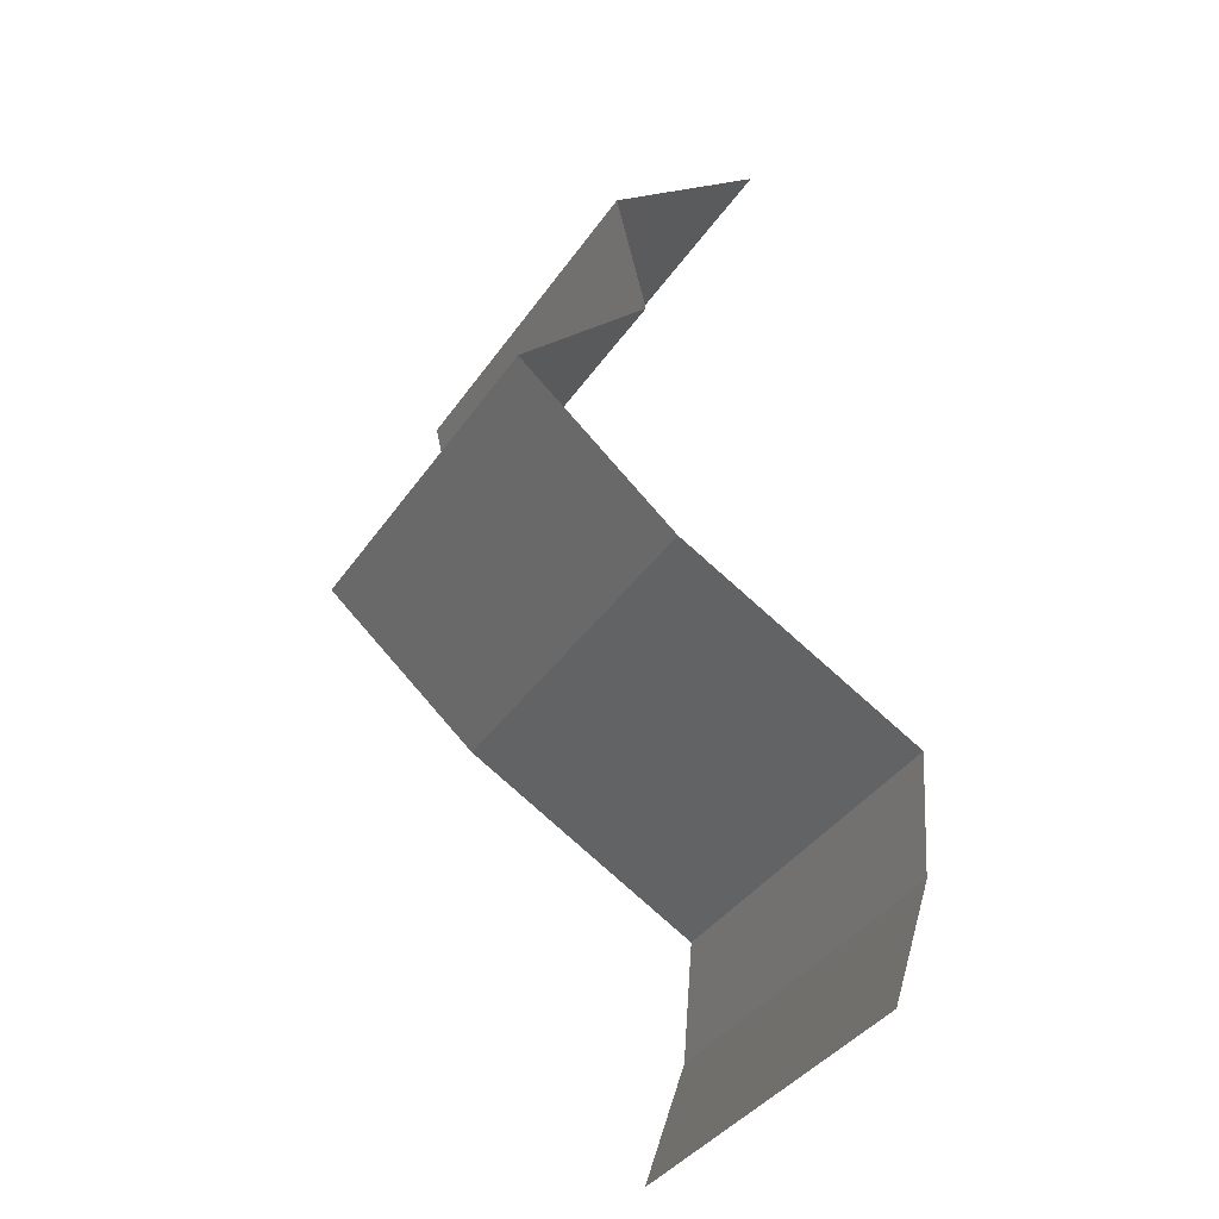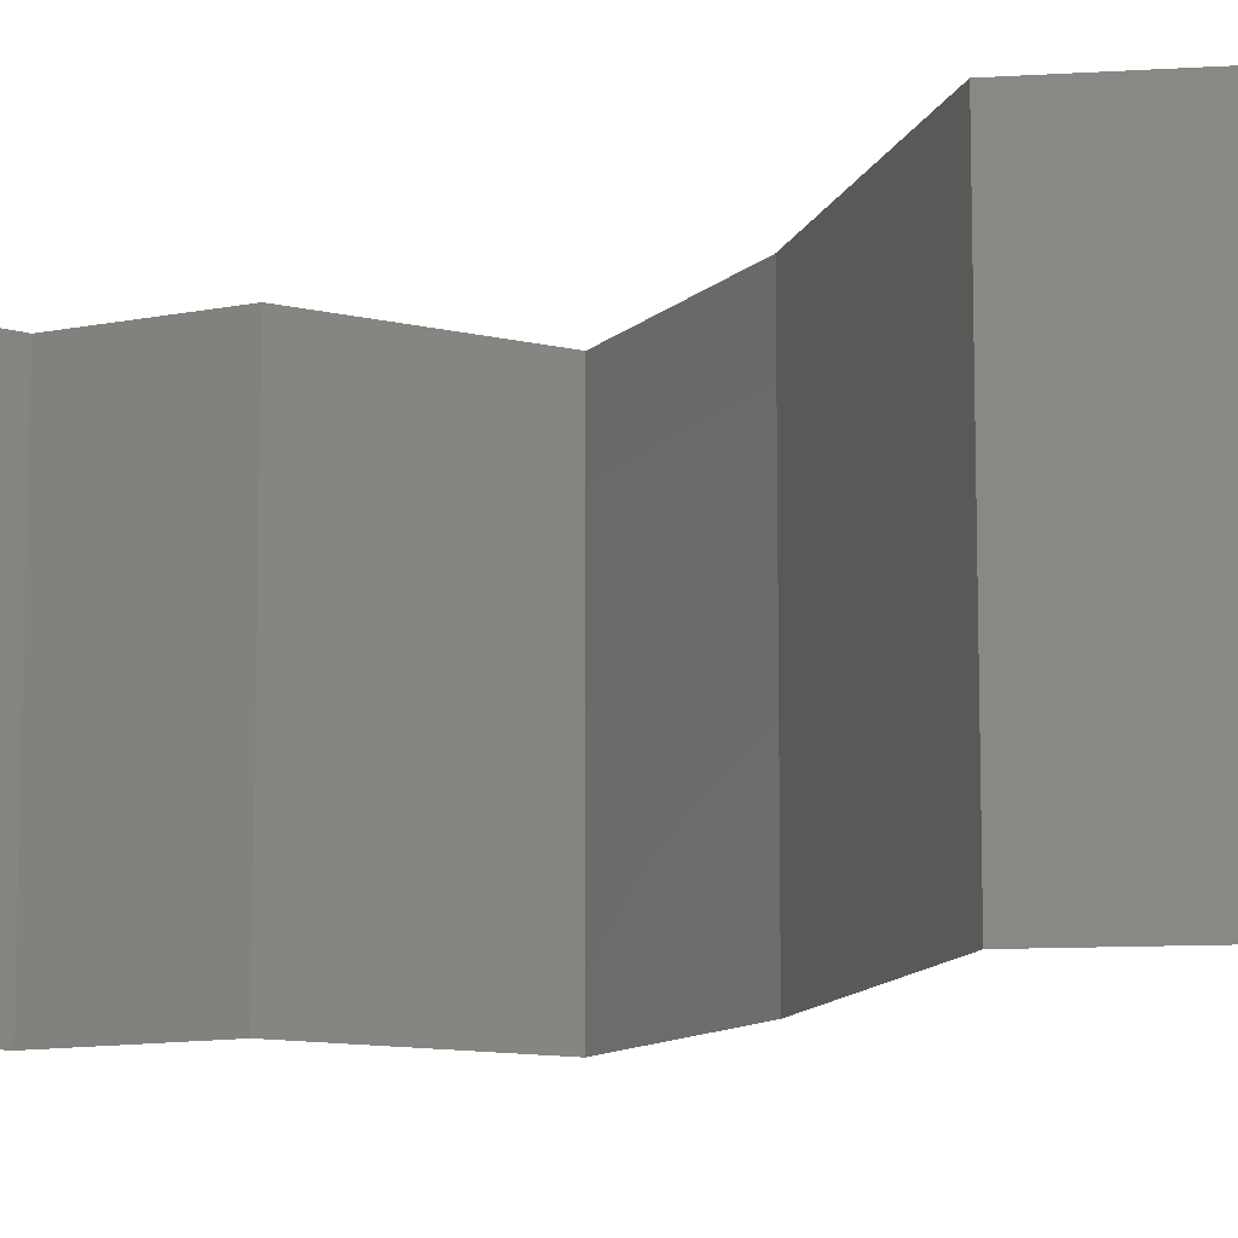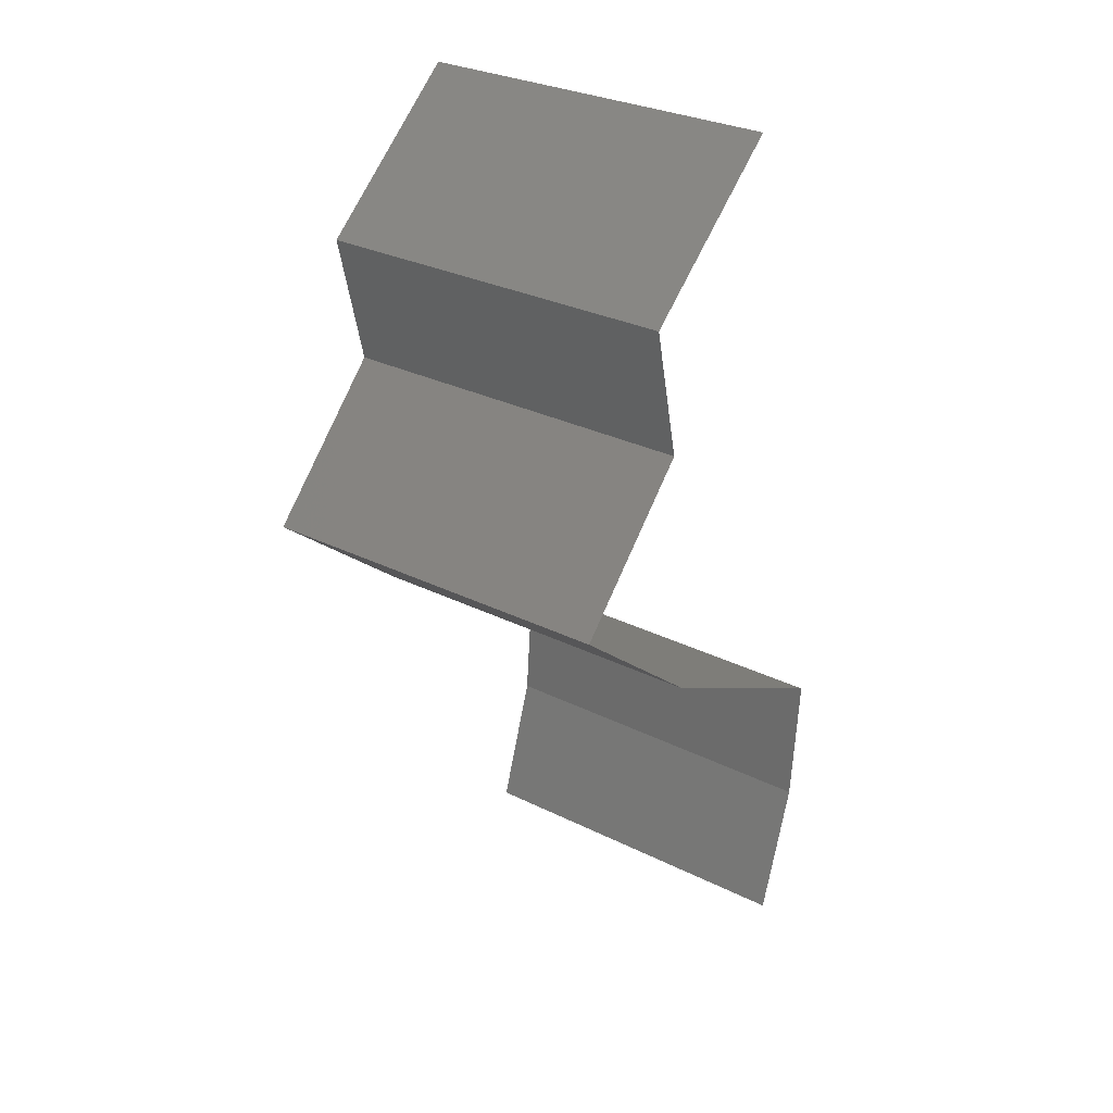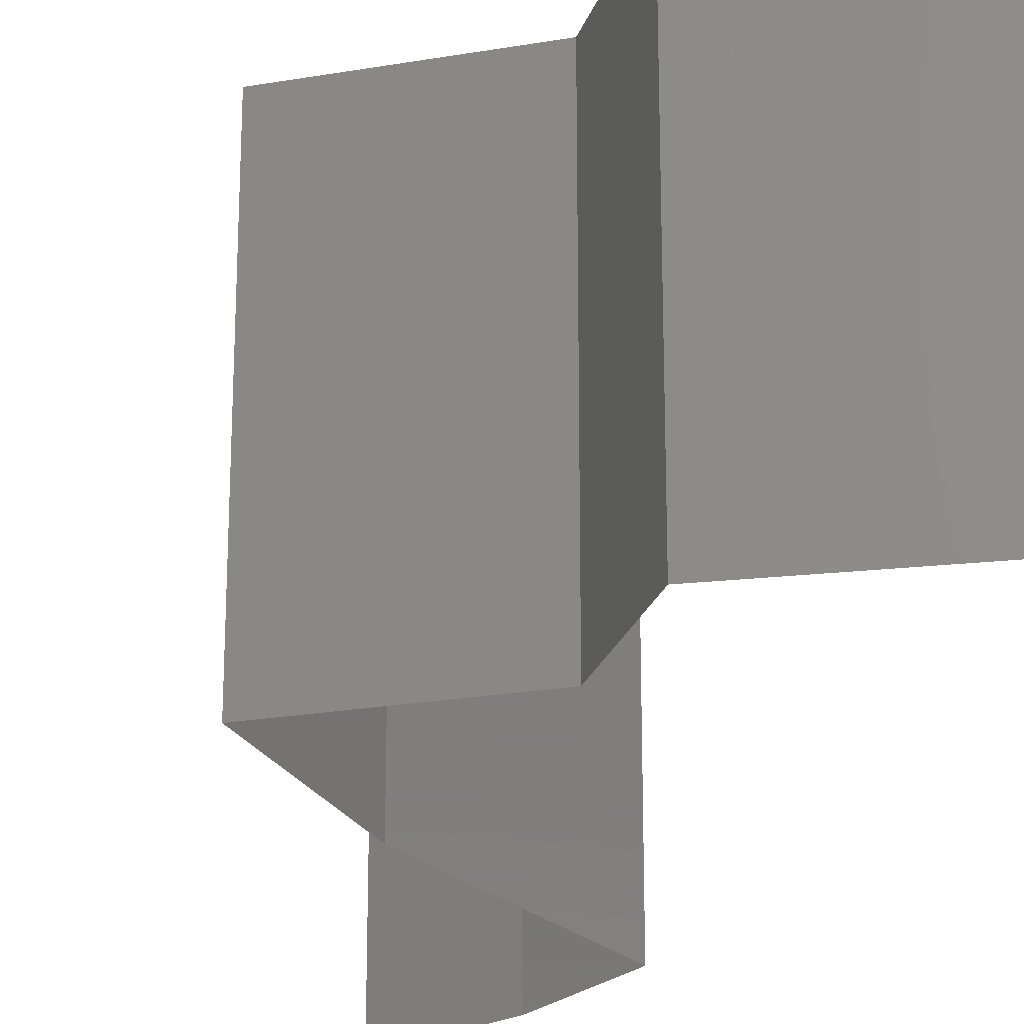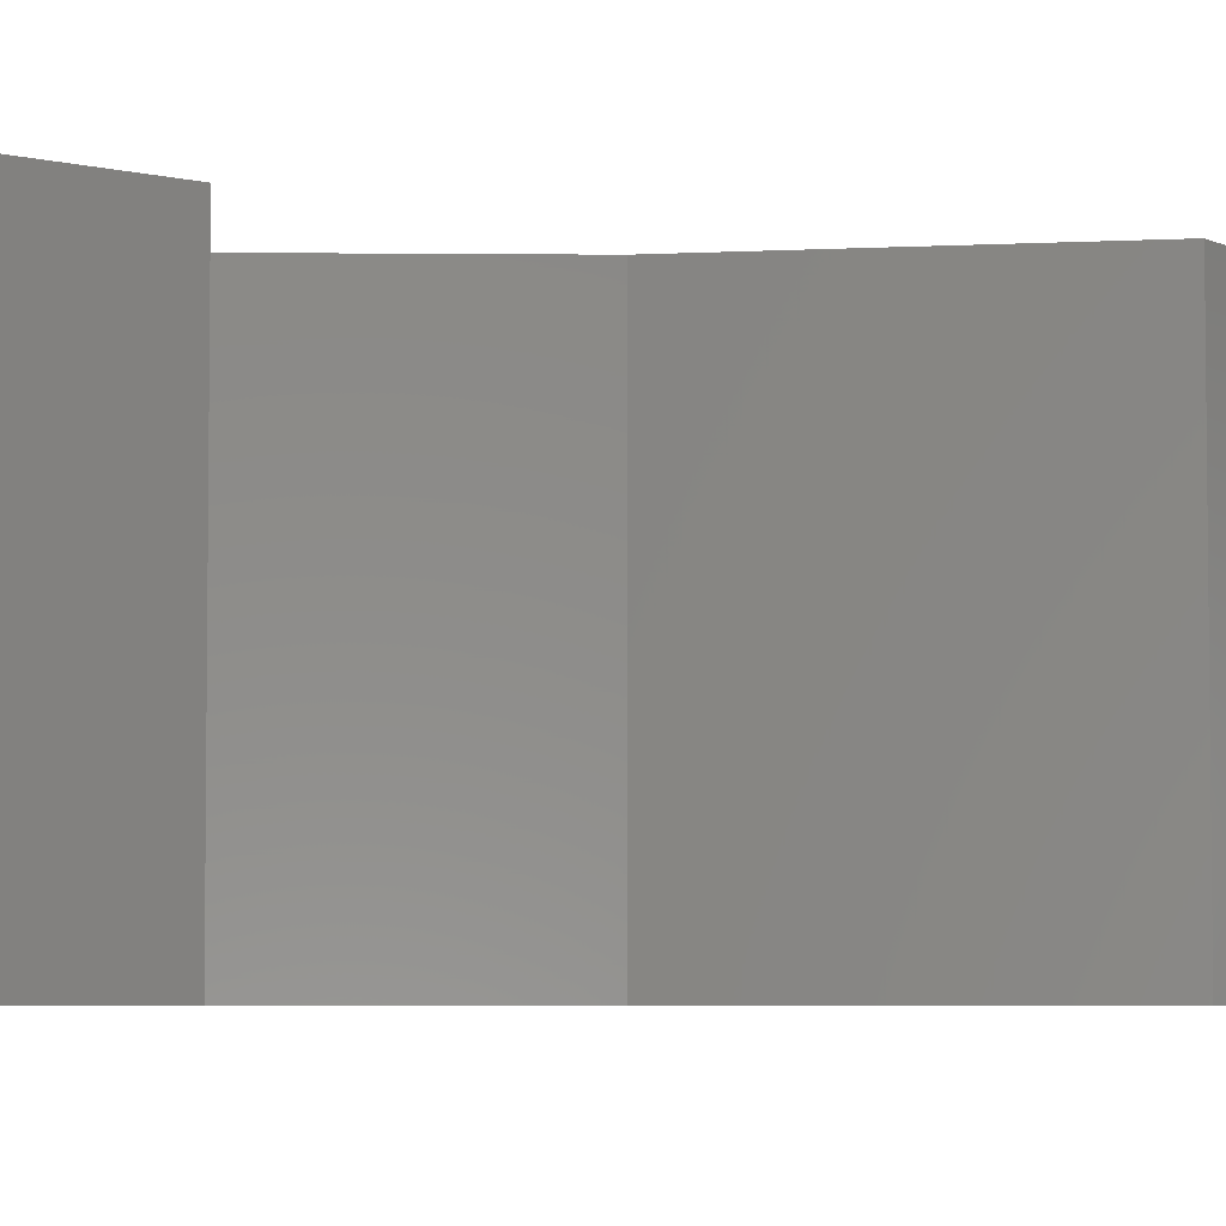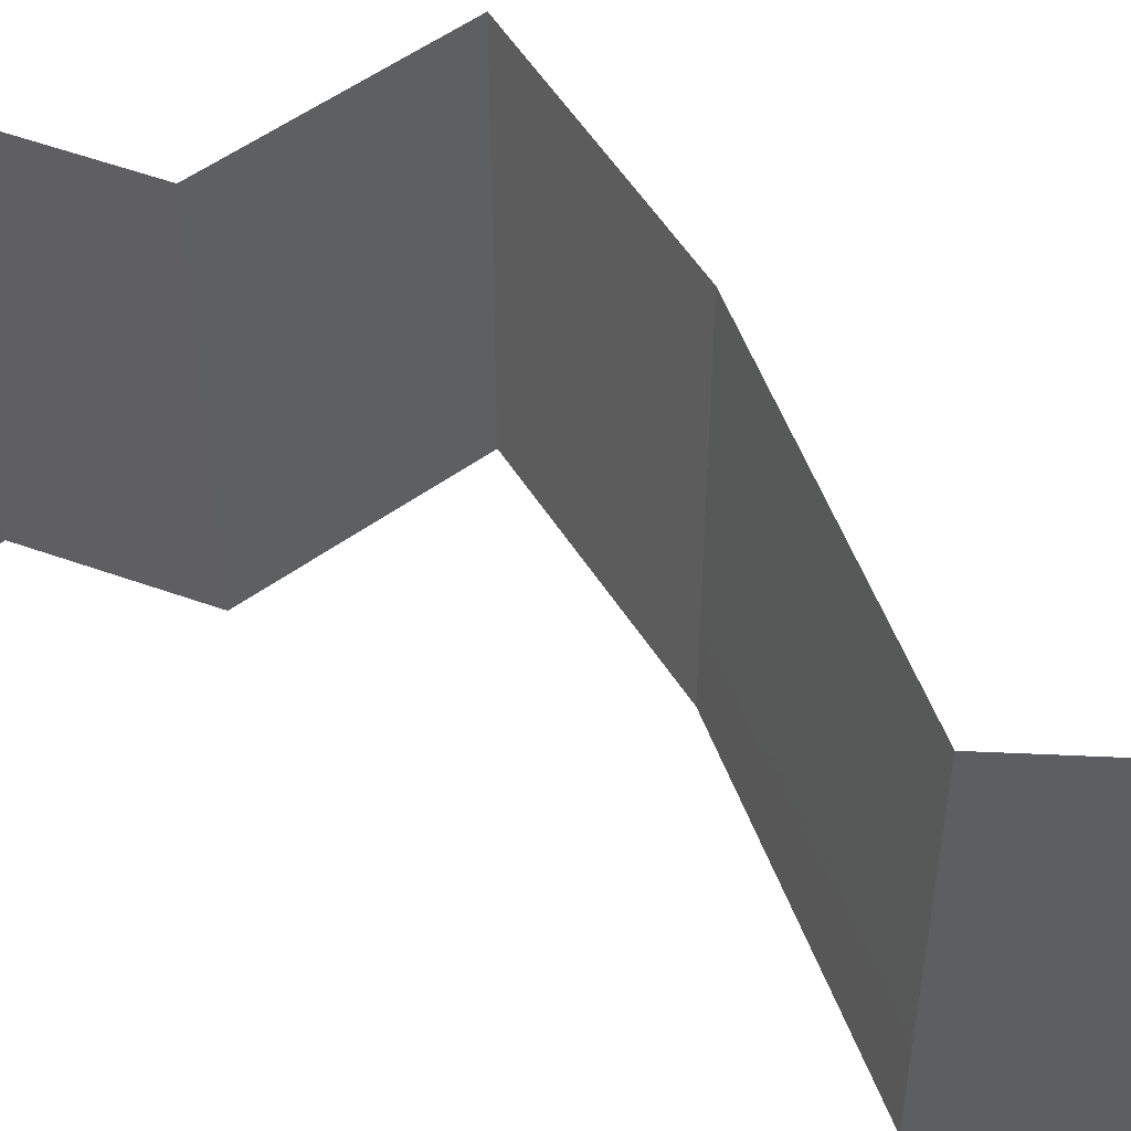
<metadata>
{"format":"stl","ext":"stl","renderer":"f3d","projection":"perspective","resolution":1024,"background":"white","views":[{"elev":-39.7,"azim":148.7,"up":"+Y"},{"elev":-11.0,"azim":-76.5,"up":"+Z"},{"elev":30.0,"azim":125.9,"up":"+Y"},{"elev":-23.3,"azim":151.0,"up":"+Z"},{"elev":-5.0,"azim":-142.0,"up":"+Z"},{"elev":54.9,"azim":-82.4,"up":"+Z"}]}
</metadata>
<code>
# stl→obj: 41 verts, 60 faces
v 0.0301 0.0582 0
v 0.03886 0.05092 0
v 0.03448 0.05456 0.005676
v 0.03886 0.05092 0.02
v 0.0301 0.0582 0.02
v 0.03448 0.05456 0.01427
v 0.03886 0.05092 0.01
v 0.0301 0.0582 0.01
v 0.03801 0.04729 0.015
v 0.03717 0.04365 0
v 0.03717 0.04365 0.01
v 0.03801 0.04729 0.005
v 0.03717 0.04365 0.02
v 0.04435 0.03637 0
v 0.04076 0.04001 0.005
v 0.04435 0.03637 0.02
v 0.04076 0.04001 0.015
v 0.04435 0.03637 0.01
v 0.03559 0.0291 0
v 0.03997 0.03274 0.005729
v 0.03559 0.0291 0.02
v 0.03997 0.03274 0.01432
v 0.03559 0.0291 0.01
v 0.02885 0.02546 0
v 0.02878 0.02542 0.007733
v 0.02212 0.02182 0
v 0.02212 0.02182 0.01
v 0.03087 0.02655 0.01462
v 0.02212 0.02182 0.02
v 0.02624 0.02405 0.01462
v 0.02885 0.02546 0.02
v 0.02273 0.01455 0.01
v 0.02242 0.01819 0.015
v 0.02242 0.01819 0.005
v 0.02273 0.01455 0
v 0.02273 0.01455 0.02
v 0.02516 0.007275 0
v 0.02516 0.007275 0.01
v 0.02395 0.01091 0.005
v 0.02395 0.01091 0.015
v 0.02516 0.007275 0.02
f 1 2 3
f 4 5 6
f 2 7 3
f 5 8 6
f 8 1 3
f 7 4 6
f 7 6 3
f 6 8 3
f 4 7 9
f 10 11 12
f 7 2 12
f 11 13 9
f 11 7 12
f 13 4 9
f 7 11 9
f 2 10 12
f 10 14 15
f 16 13 17
f 18 17 15
f 17 11 15
f 13 11 17
f 14 18 15
f 18 16 17
f 11 10 15
f 14 19 20
f 21 16 22
f 19 23 20
f 16 18 22
f 20 23 22
f 23 21 22
f 18 14 20
f 18 20 22
f 19 24 25
f 24 26 25
f 23 19 25
f 26 27 25
f 21 23 28
f 27 29 30
f 28 25 30
f 31 21 28
f 29 31 30
f 31 28 30
f 25 27 30
f 28 23 25
f 27 32 33
f 32 27 34
f 26 35 34
f 36 29 33
f 27 26 34
f 29 27 33
f 35 32 34
f 32 36 33
f 37 38 39
f 36 32 40
f 38 41 40
f 32 35 39
f 35 37 39
f 32 38 40
f 41 36 40
f 38 32 39

</code>
